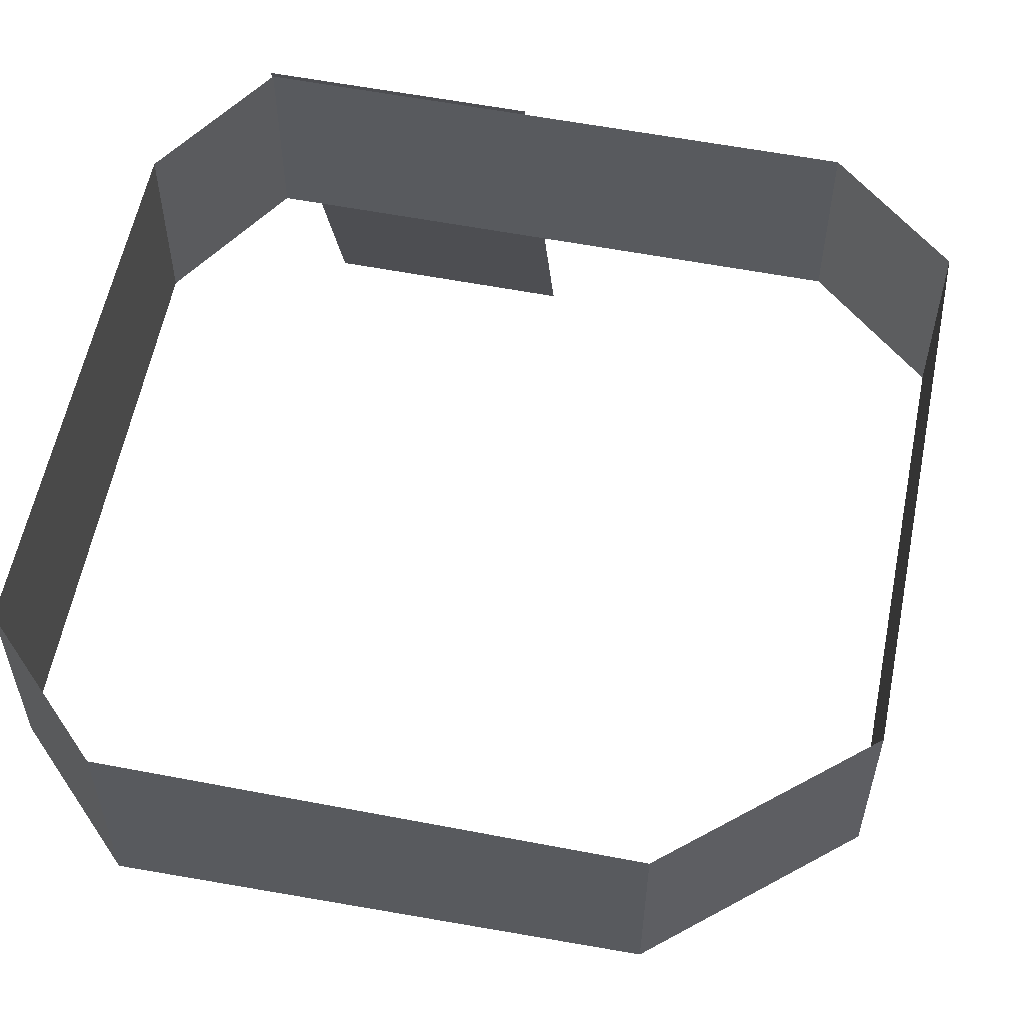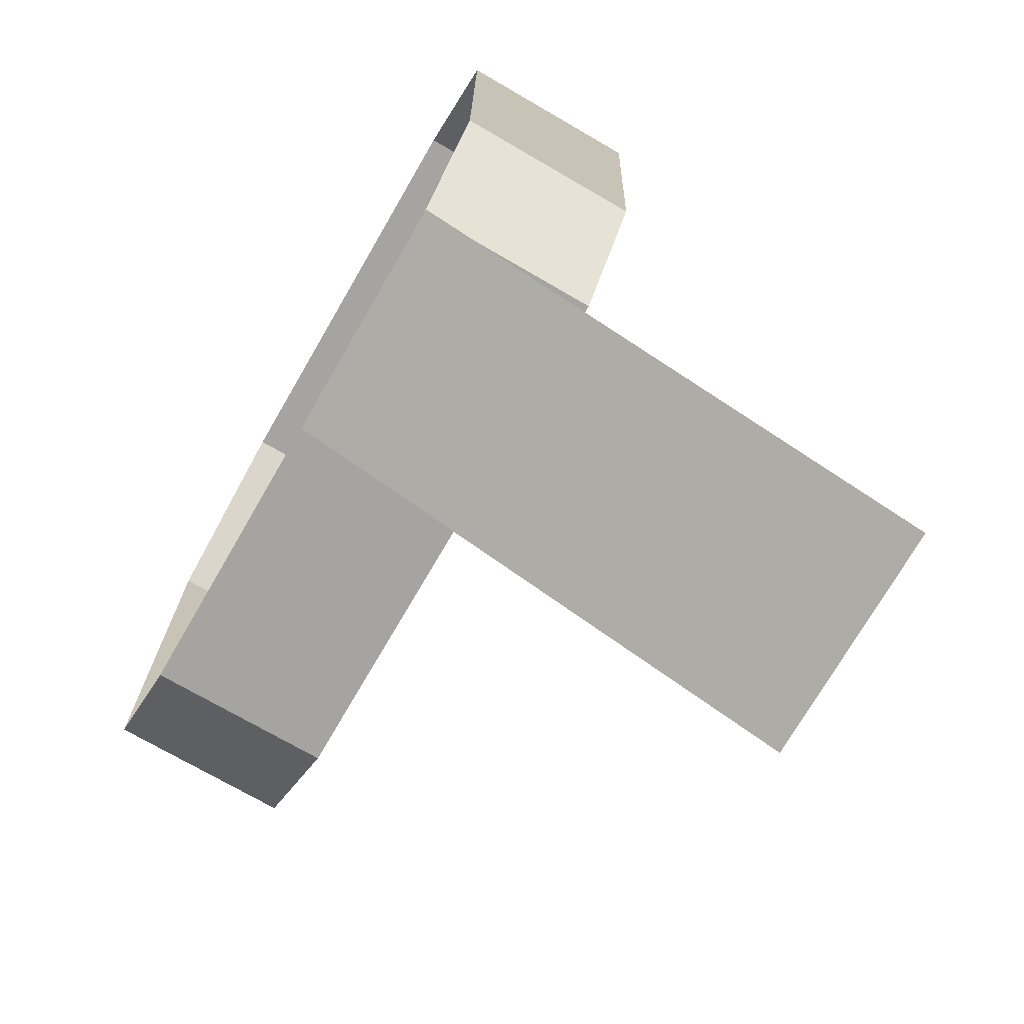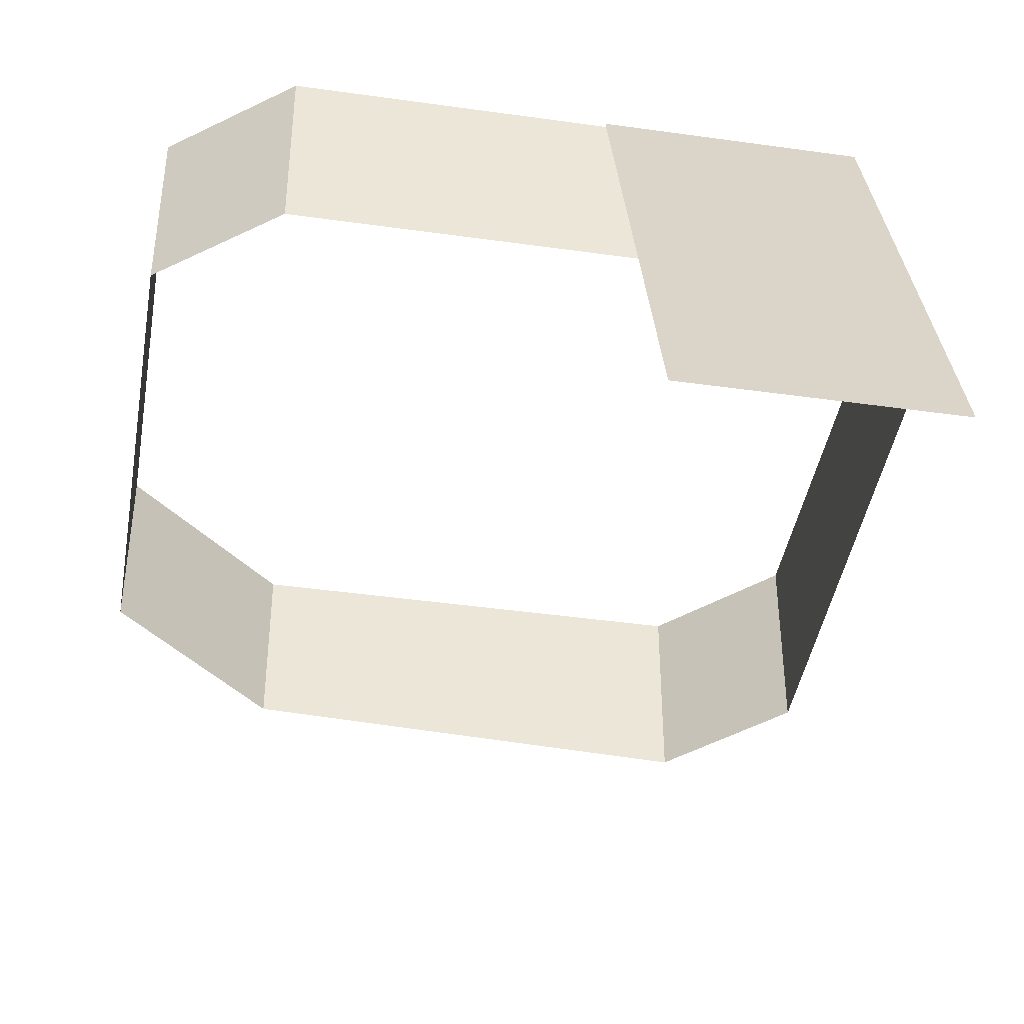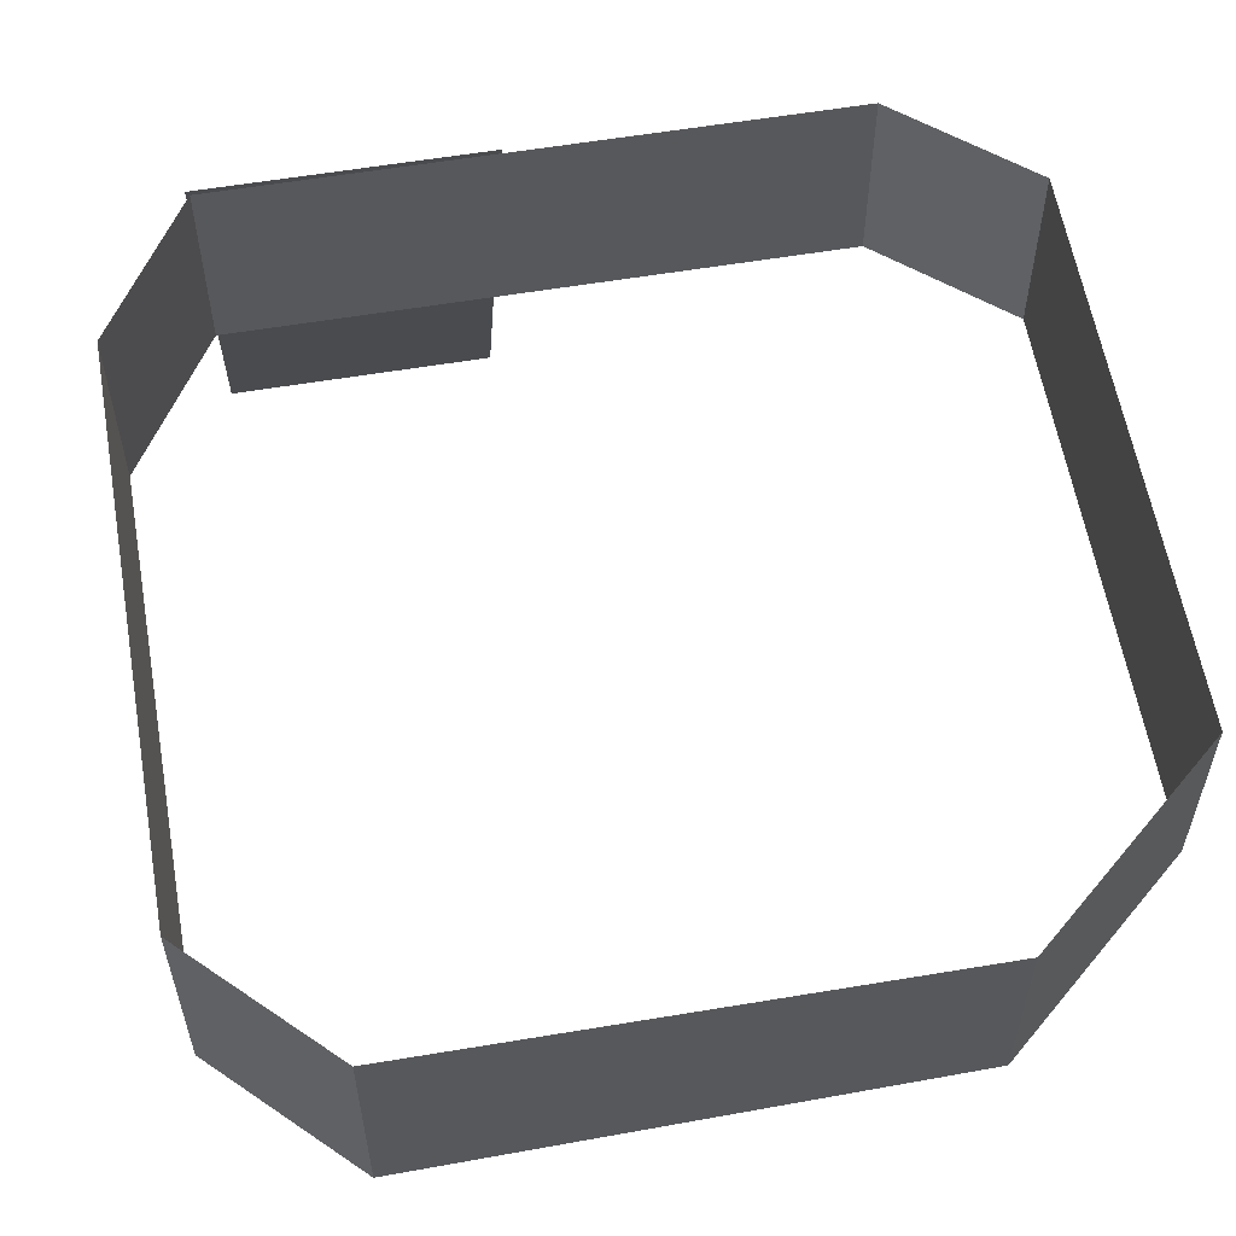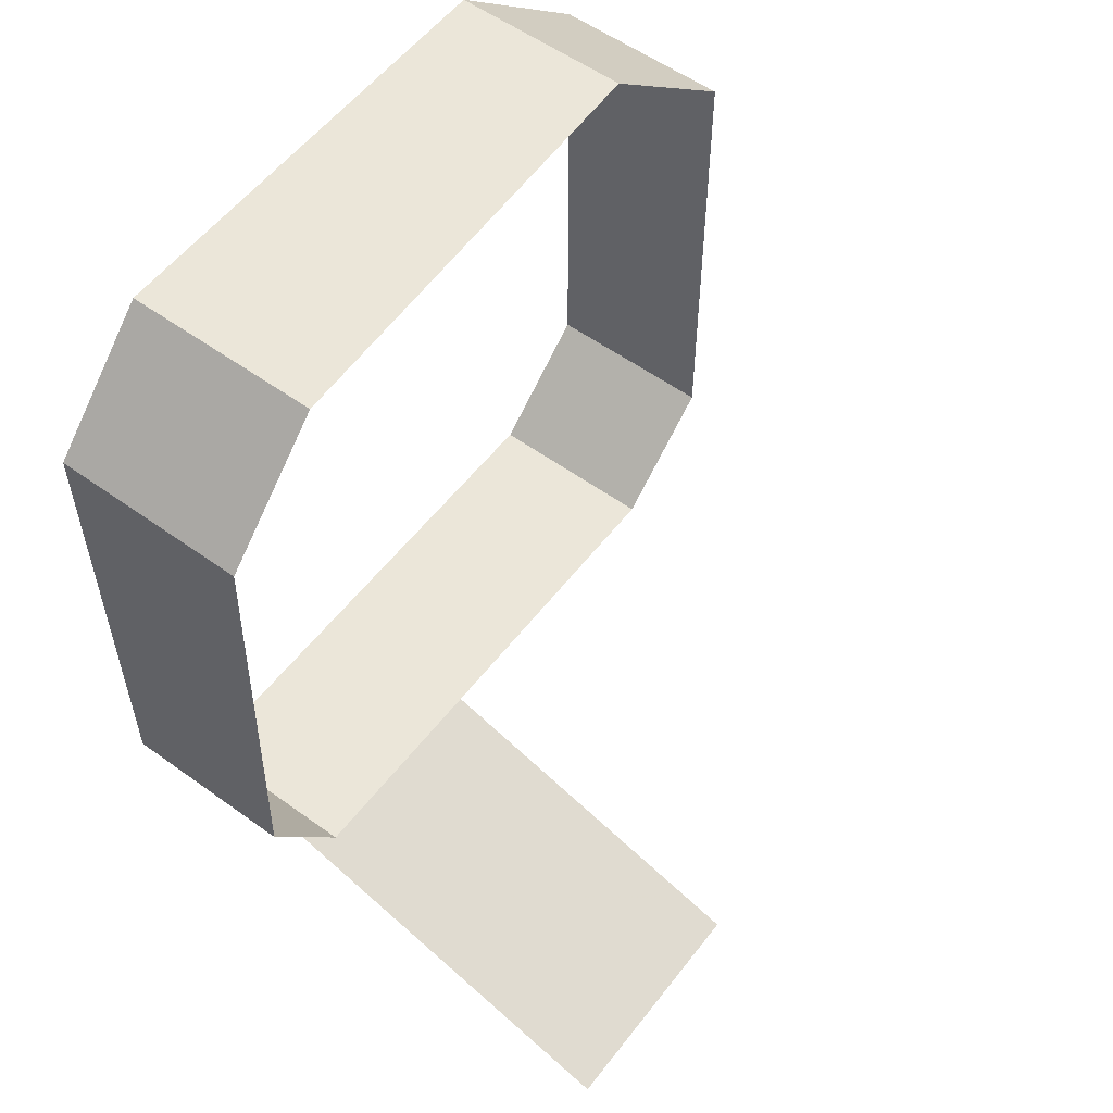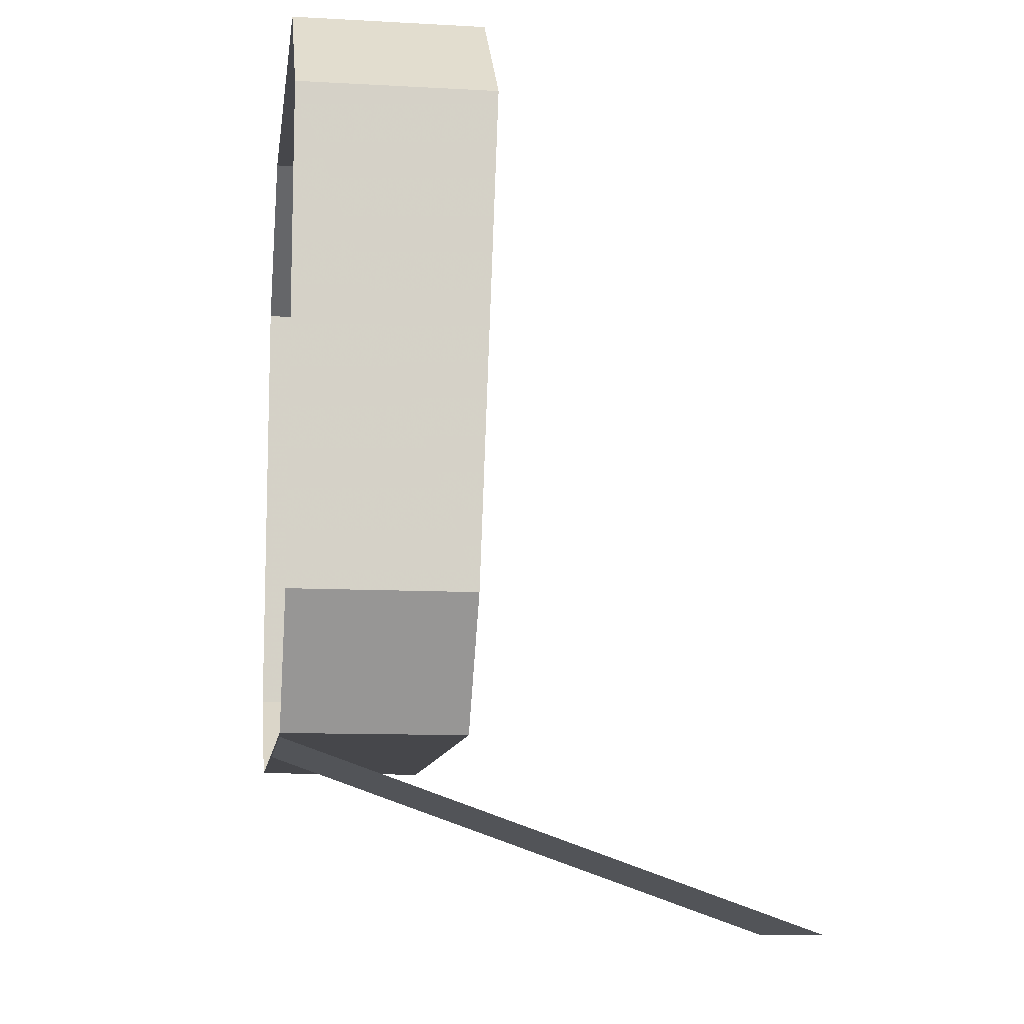
<metadata>
{"format":"obj","ext":"obj","renderer":"f3d","projection":"perspective","resolution":1024,"background":"white","views":[{"elev":57.5,"azim":-168.7,"up":"+Z"},{"elev":-73.2,"azim":59.9,"up":"+Y"},{"elev":-41.6,"azim":-9.7,"up":"+Z"},{"elev":58.8,"azim":170.2,"up":"+Z"},{"elev":56.0,"azim":127.1,"up":"+Y"},{"elev":-10.7,"azim":82.2,"up":"+Y"}]}
</metadata>
<code>
g RobotBobot-1.000
v -0.04 0.07192 0.01248
v 0.04 0.07192 0.009413
v 0.04 0.07192 0.04418
v -0.04 0.07192 0.04418
v 0.06 0.05192 0.009413
v 0.06 -0.03496 0.01248
v 0.06 0.05192 0.04418
v 0.06 -0.03496 0.04418
v 0.06 0.05192 0.009413
v 0.06 0.05192 0.04418
v 0.04 0.07192 0.04418
v 0.04 0.07192 0.009413
v 0.04565 -0.05716 0.01248
v -0.04919 -0.05716 0.01248
v -0.04919 -0.05716 0.04418
v 0.04565 -0.05716 0.04418
v -0.06919 -0.04027 0.01248
v -0.06919 0.04661 0.01248
v -0.06919 -0.04027 0.04418
v -0.06919 0.04661 0.04418
v -0.06919 -0.04027 0.01248
v -0.06919 -0.04027 0.04418
v -0.04919 -0.05716 0.04418
v -0.04919 -0.05716 0.01248
v 0.04565 -0.05716 0.01248
v 0.04565 -0.05716 0.04418
v 0.06 -0.03496 0.04418
v 0.06 -0.03496 0.01248
v -0.04 0.07192 0.01248
v -0.04 0.07192 0.04418
v -0.06919 0.04661 0.04418
v -0.06919 0.04661 0.01248
v 0.04628 -0.09016 -0.04768
v 0.003018 -0.09016 -0.04768
v 0.003018 -0.05784 0.04418
v 0.04628 -0.05784 0.04418
g RobotBobot-1.000_0
f 3 2 1
f 4 3 1
f 7 6 5
f 6 7 8
f 11 10 9
f 11 9 12
f 15 14 13
f 16 15 13
f 19 18 17
f 18 19 20
f 23 22 21
f 23 21 24
f 27 26 25
f 27 25 28
f 31 30 29
f 31 29 32
f 35 34 33
f 36 35 33

</code>
